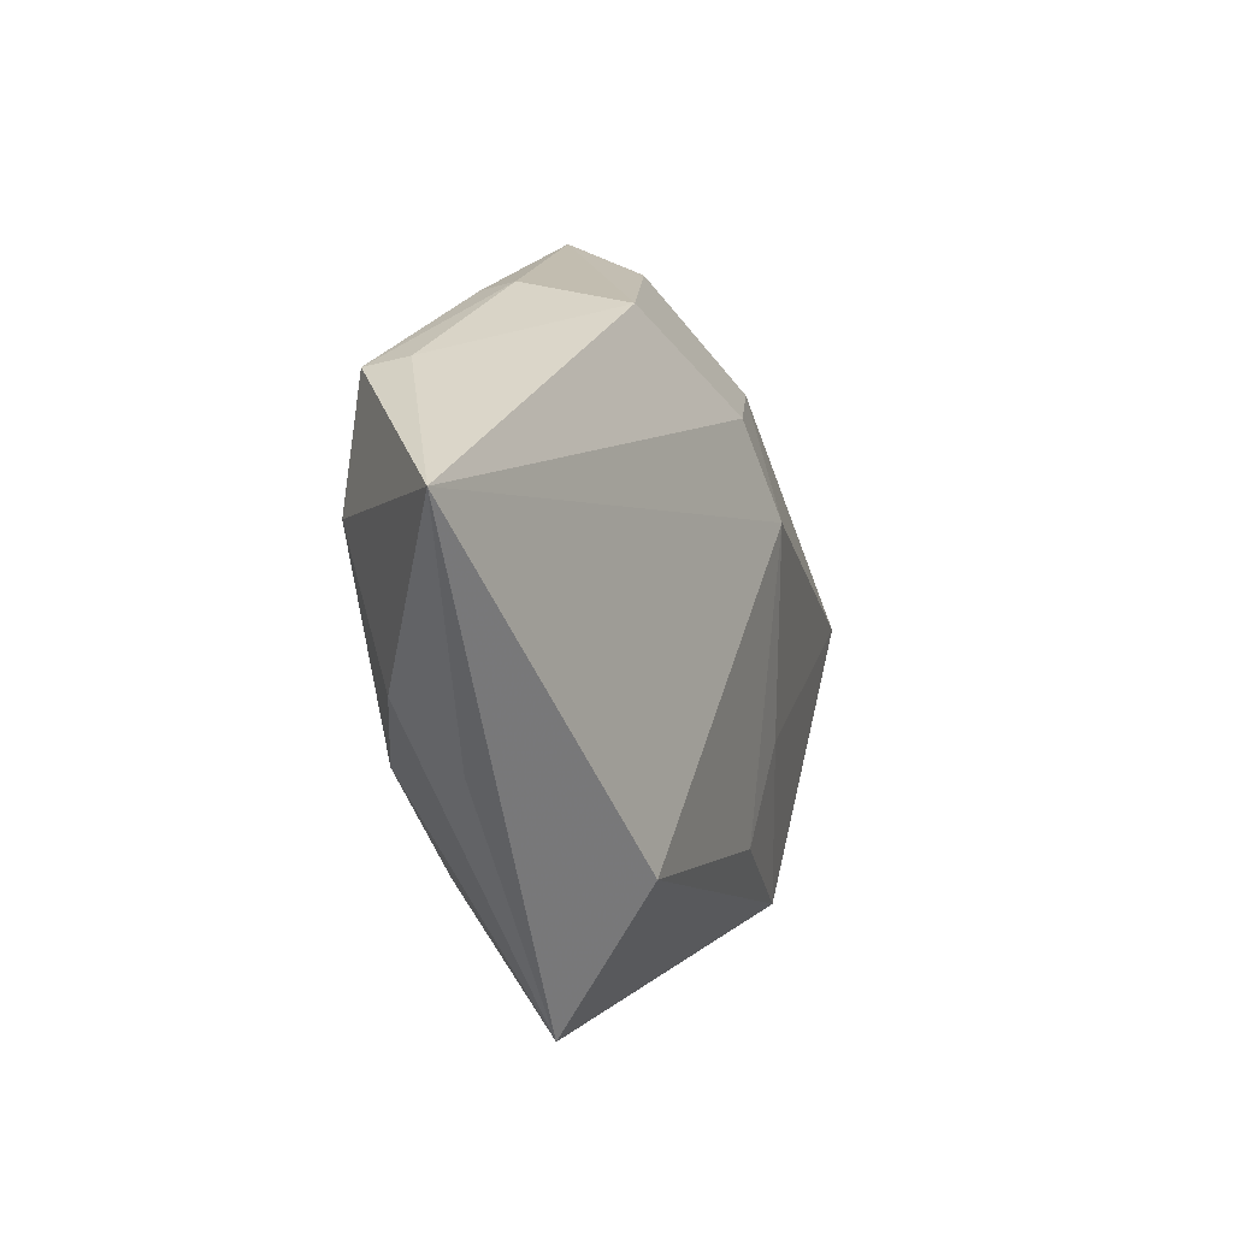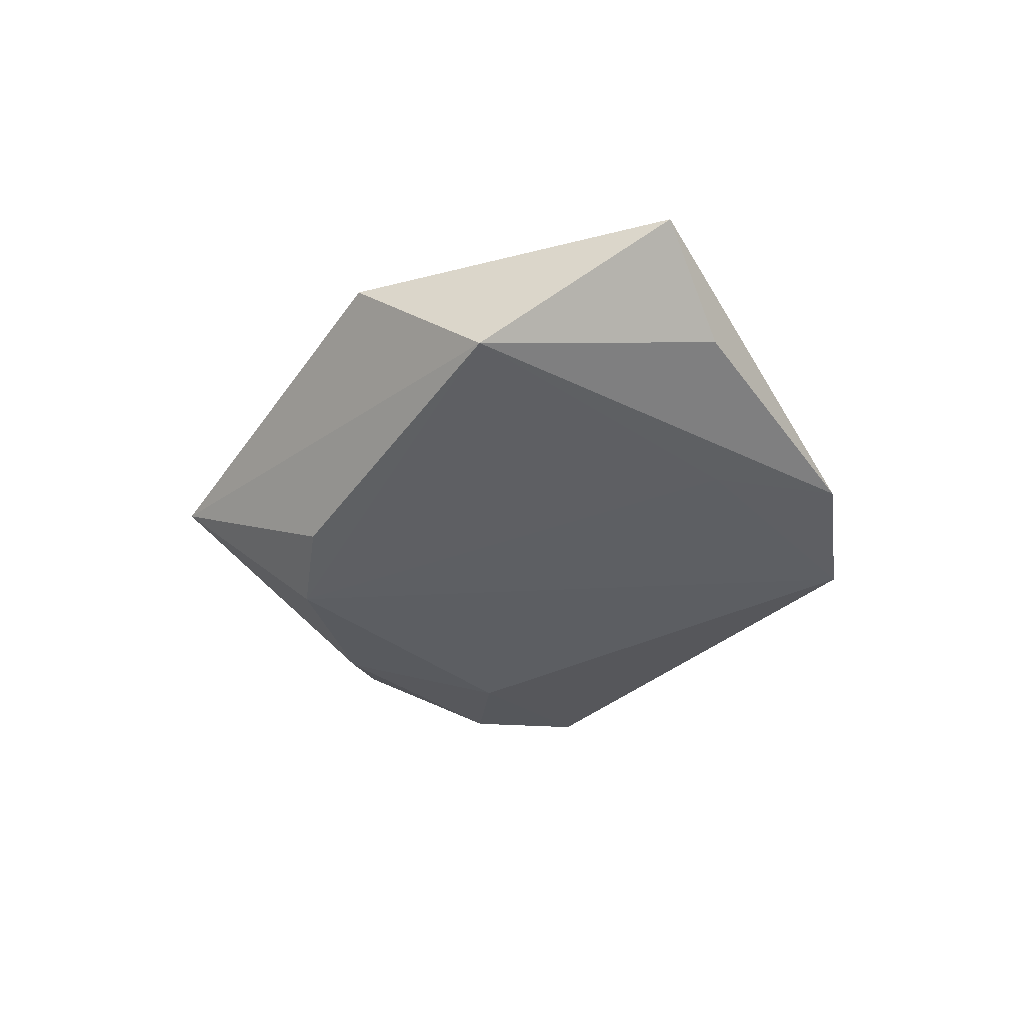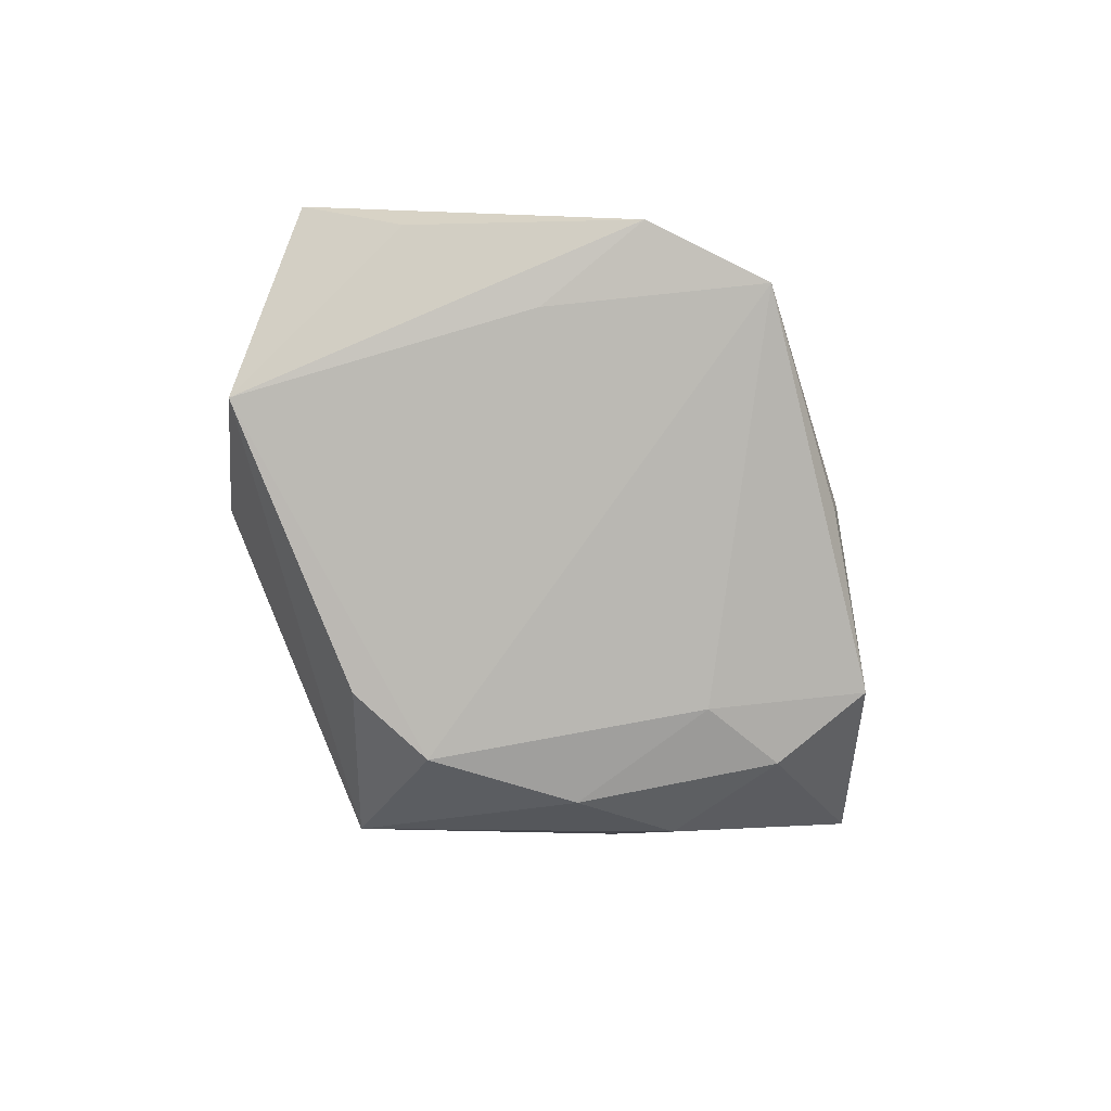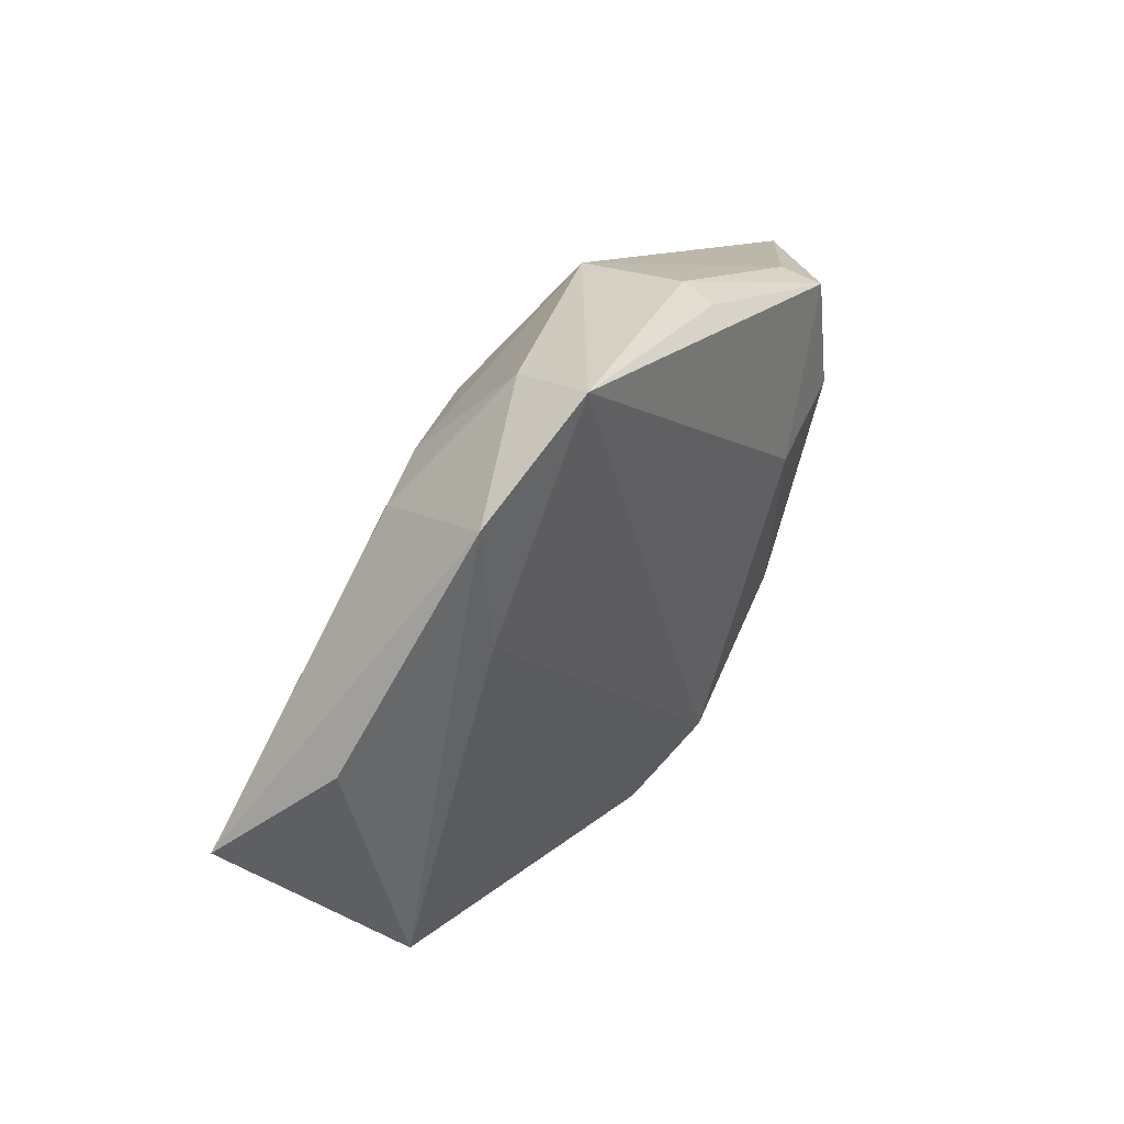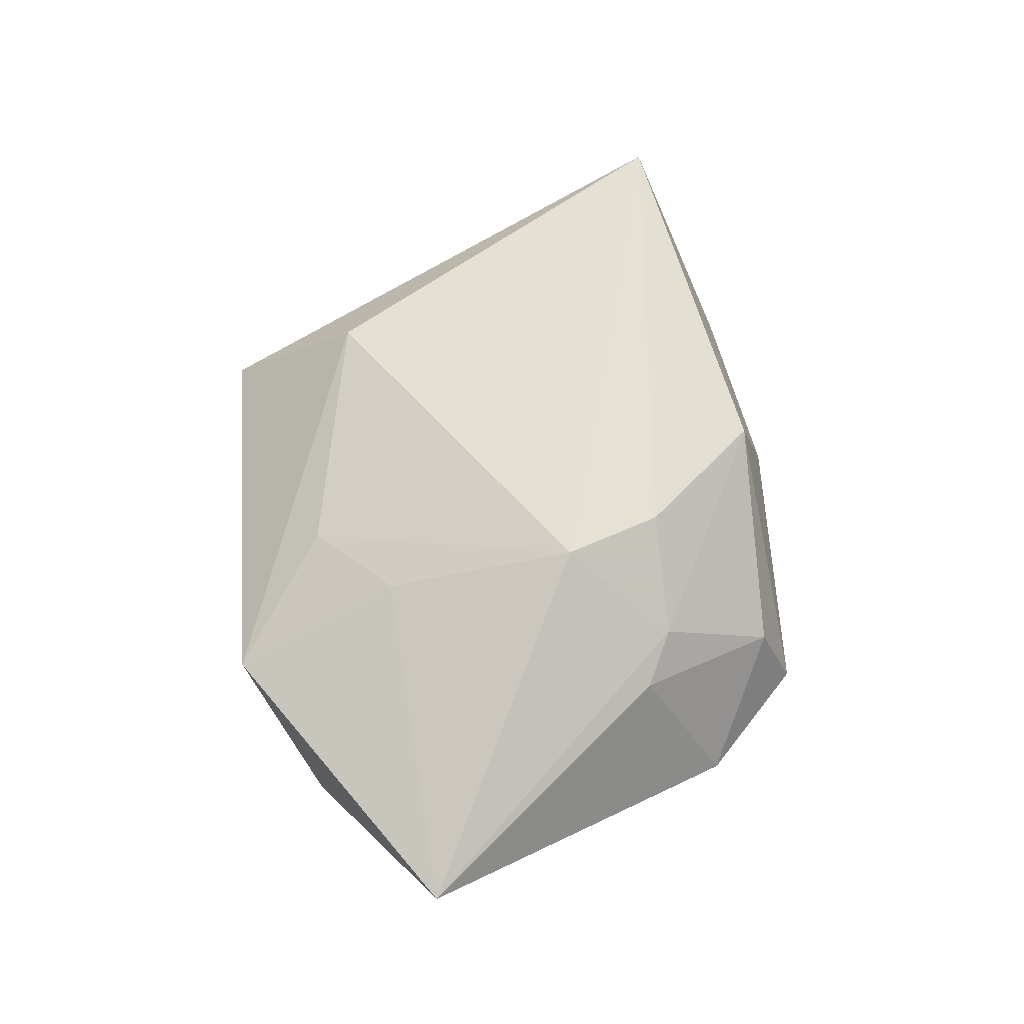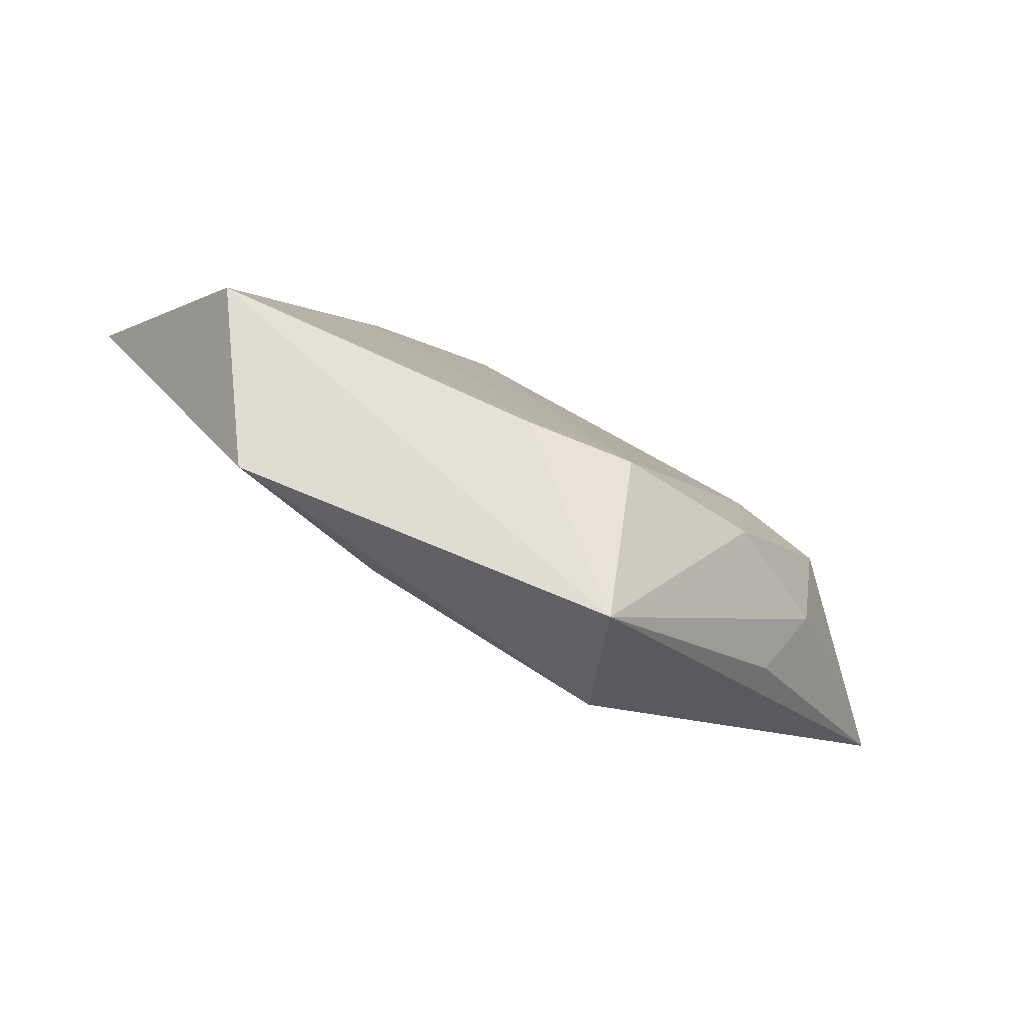
<metadata>
{"format":"obj","ext":"obj","renderer":"f3d","projection":"perspective","resolution":1024,"background":"white","views":[{"elev":-7.4,"azim":-66.6,"up":"+Y"},{"elev":-38.0,"azim":74.3,"up":"+Z"},{"elev":-78.1,"azim":130.8,"up":"+Z"},{"elev":50.9,"azim":125.2,"up":"+Y"},{"elev":73.9,"azim":105.1,"up":"+Z"},{"elev":-80.0,"azim":151.7,"up":"+Y"}]}
</metadata>
<code>
v 0.02897 -0.02736 0.005829
v 0.004516 -0.02688 -0.01261
v 0.01174 0.02345 0.009662
v -0.02409 0.00323 -0.01238
v 0.006572 0.009236 0.0153
v -0.03205 -0.01773 0.000164
v -0.01679 0.02923 -0.006259
v -0.03578 0.01812 -0.008353
v -0.0009311 0.01833 0.01406
v 0.01549 -0.01144 0.01118
v 0.01133 -0.02235 0.00997
v -0.05186 0.003846 0.00662
v 0.02401 0.01872 -0.008813
v 0.0411 0.0126 -0.003022
v -0.03478 0.01897 -0.003922
v 0.0186 0.0229 0.007822
v 0.02358 0.03418 -0.007343
v 0.007057 0.03575 0.0004595
v -0.03488 -0.01079 -0.005829
v -0.0351 0.004885 -0.01042
v 0.008841 0.04047 -0.008842
v -0.007028 -0.02535 -0.0138
v -0.01555 -0.02615 0.01121
v -0.01647 0.02653 0.009454
v -0.01755 0.02954 -0.002146
v -0.0229 -0.01592 -0.01193
v -0.01084 -0.04071 -0.0008723
v 0.05061 0.004173 0.005405
v 0.03947 -0.01516 -0.008669
f 1 29 28
f 5 12 23
f 9 12 5
f 21 17 13
f 13 17 29
f 13 22 21
f 29 22 13
f 28 29 14
f 14 17 28
f 29 17 14
f 28 17 16
f 21 22 4
f 4 22 26
f 29 1 27
f 27 1 23
f 26 22 27
f 23 12 27
f 24 12 9
f 10 1 28
f 28 5 10
f 3 5 28
f 28 16 3
f 9 5 3
f 3 24 9
f 18 17 21
f 18 16 17
f 18 3 16
f 21 24 18
f 24 3 18
f 12 24 15
f 20 4 26
f 2 22 29
f 29 27 2
f 2 27 22
f 26 27 19
f 19 20 26
f 12 20 19
f 11 5 23
f 11 10 5
f 23 1 11
f 1 10 11
f 25 24 21
f 25 15 24
f 21 4 8
f 4 20 8
f 15 25 8
f 12 15 8
f 8 20 12
f 6 27 12
f 12 19 6
f 6 19 27
f 7 25 21
f 21 8 7
f 7 8 25

</code>
